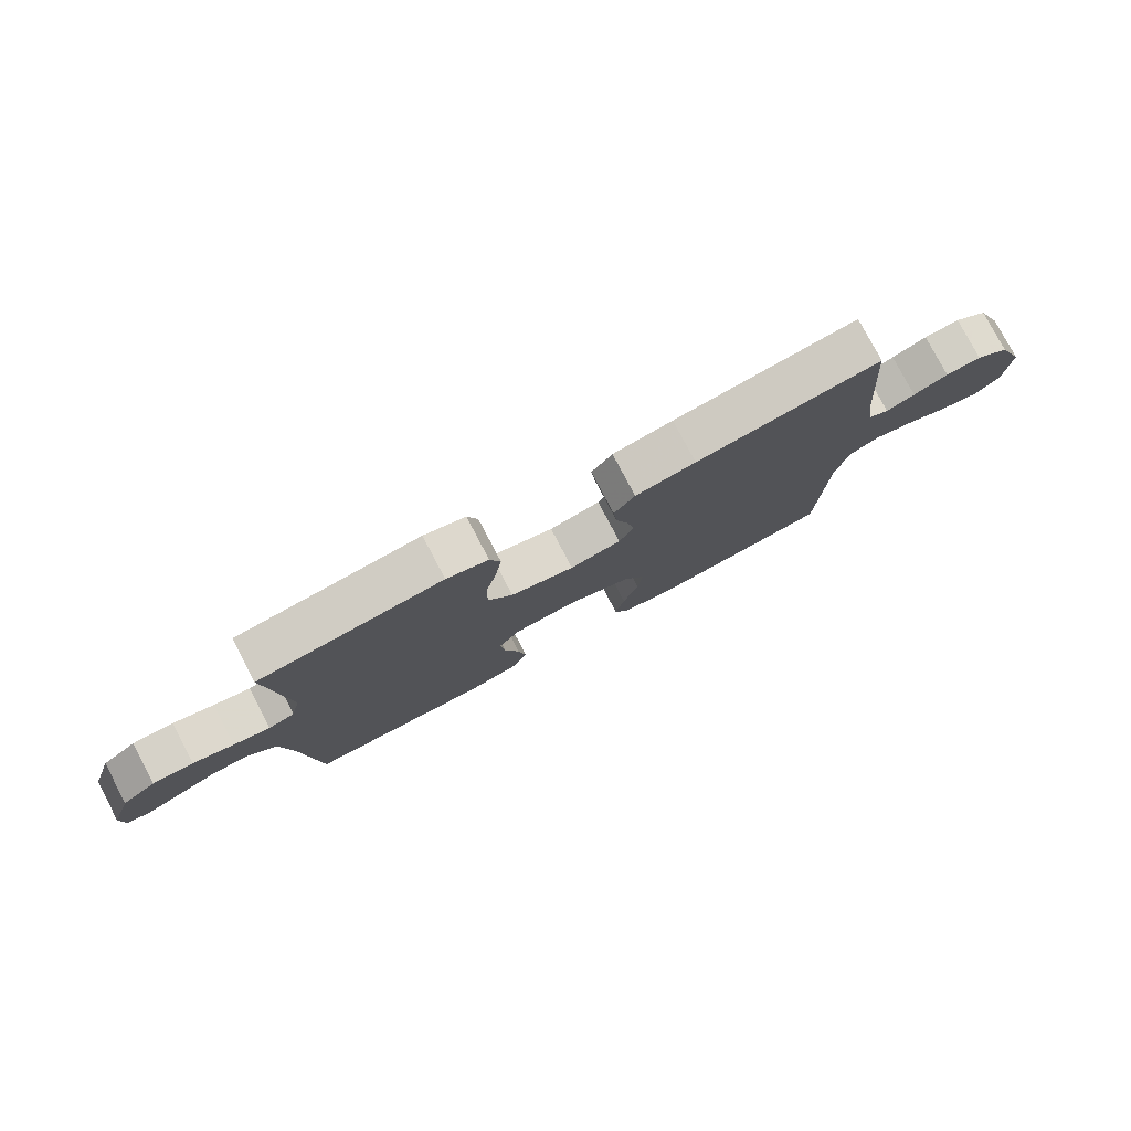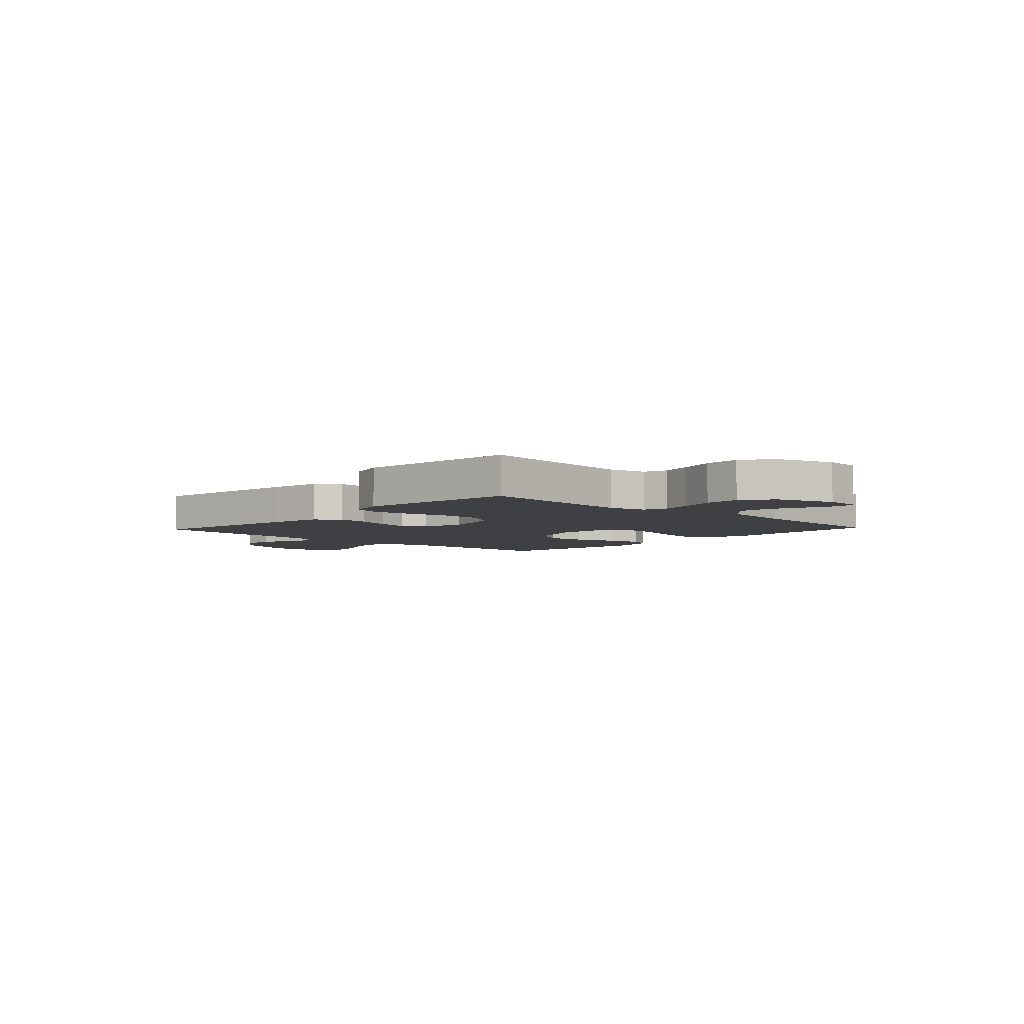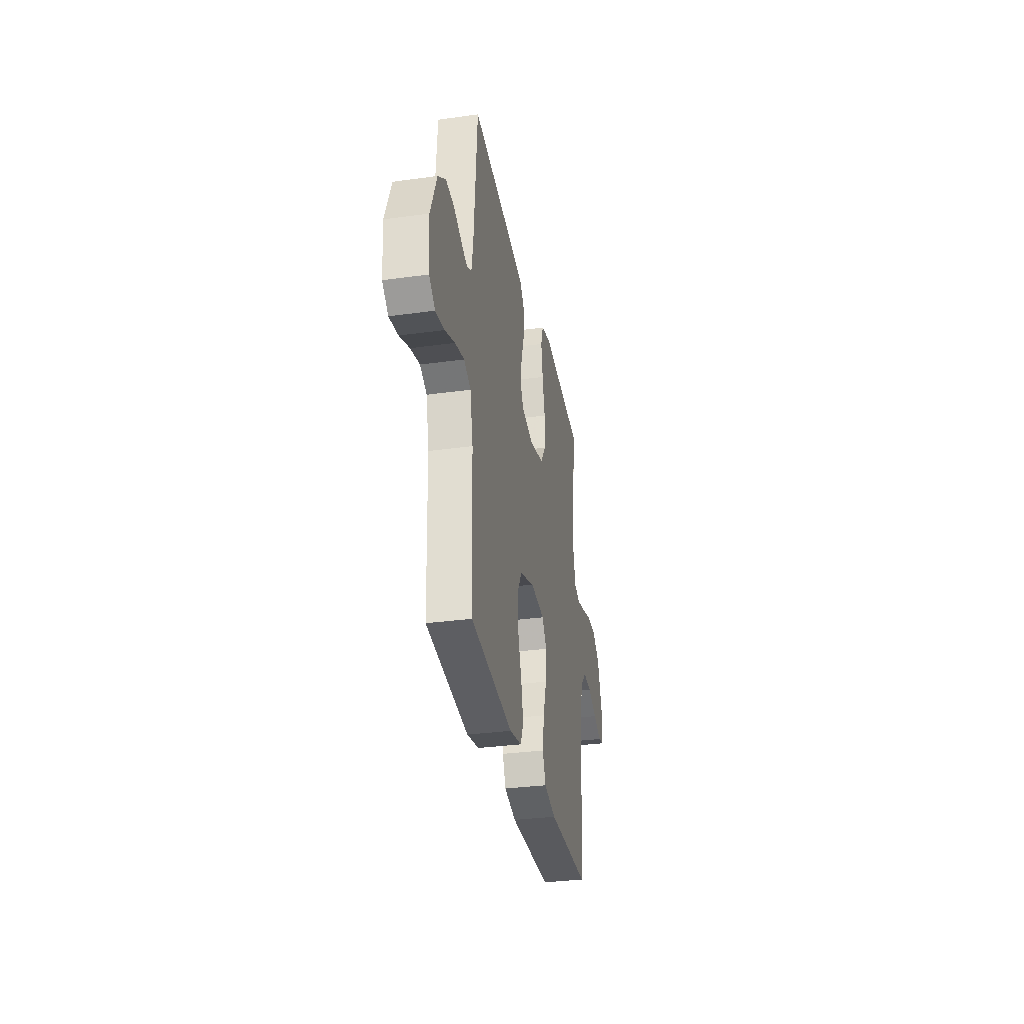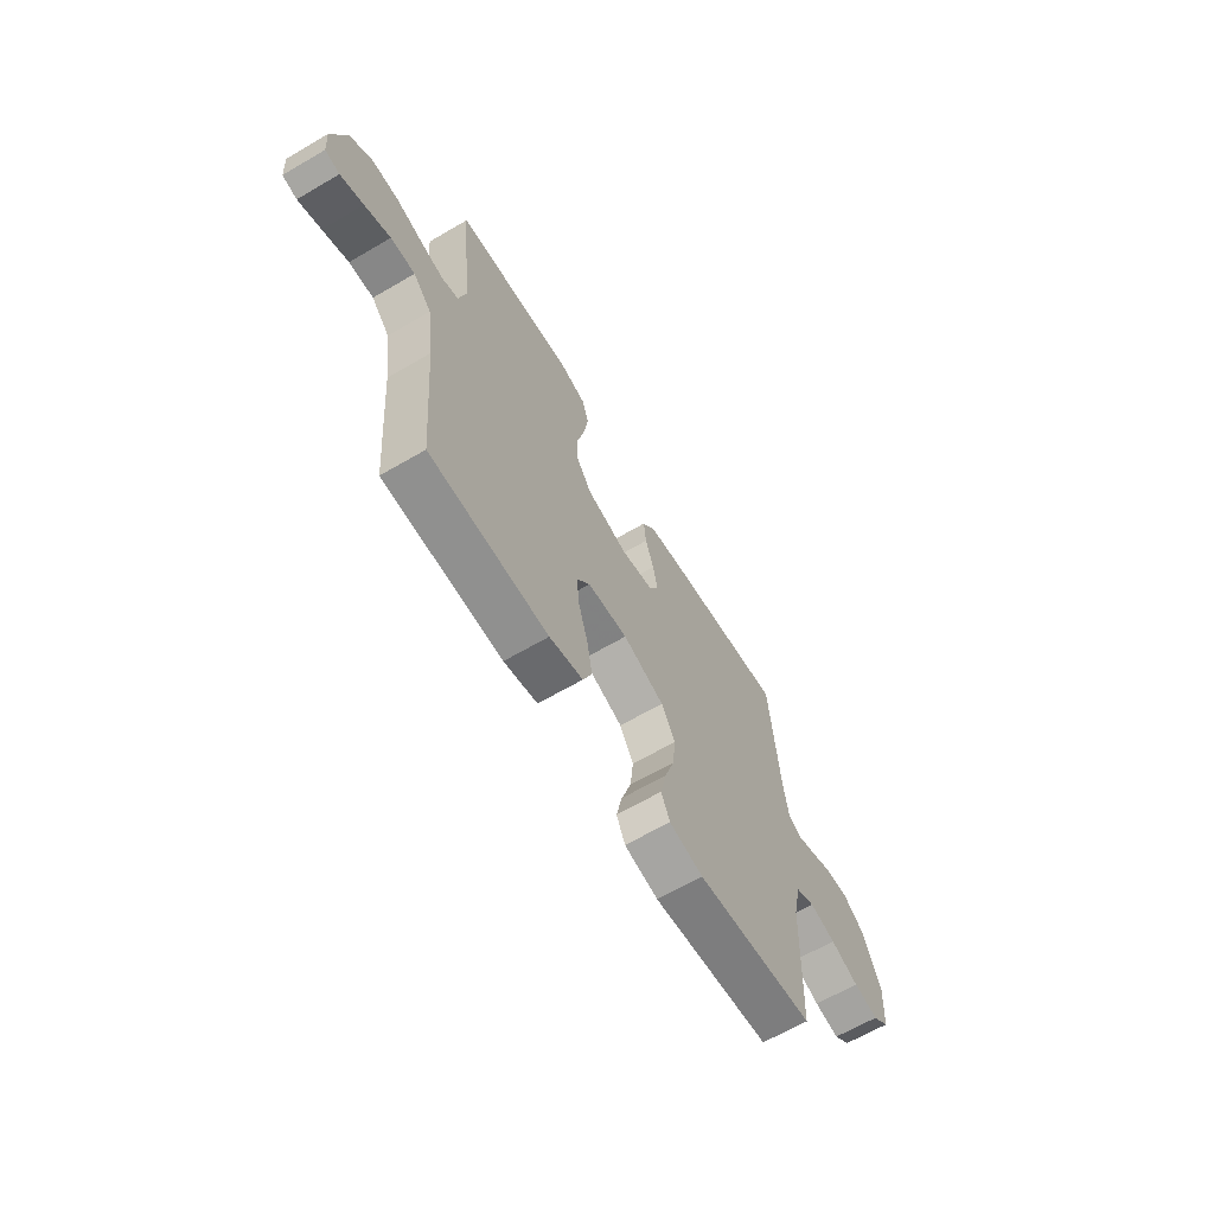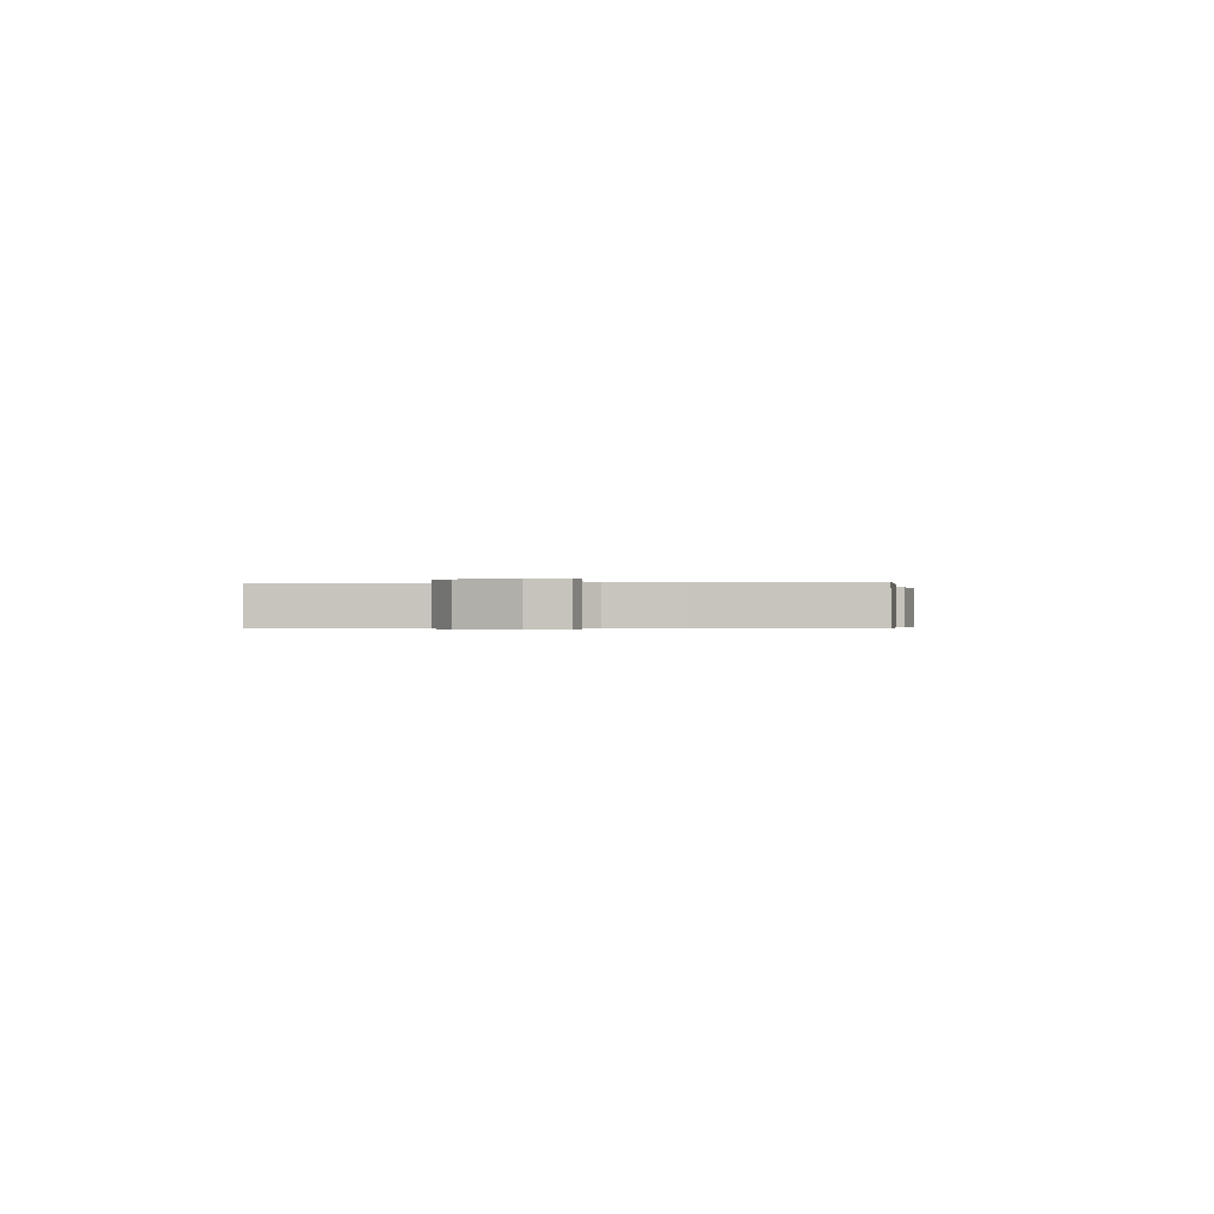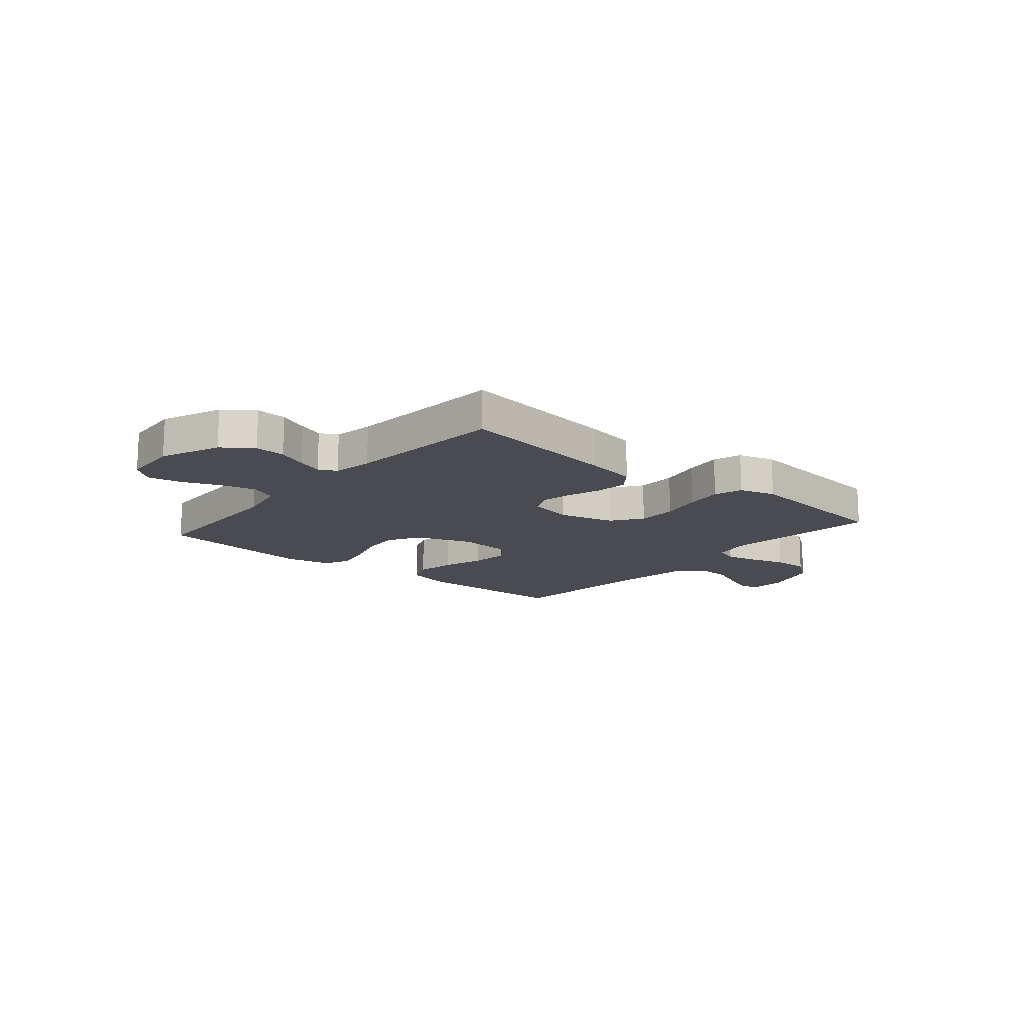
<metadata>
{"format":"obj","ext":"obj","renderer":"f3d","projection":"perspective","resolution":1024,"background":"white","views":[{"elev":78.6,"azim":152.3,"up":"+Z"},{"elev":-5.0,"azim":46.9,"up":"+Y"},{"elev":-32.5,"azim":-79.1,"up":"+Z"},{"elev":-64.7,"azim":120.5,"up":"+Z"},{"elev":-0.3,"azim":98.0,"up":"+Y"},{"elev":-14.5,"azim":-40.4,"up":"+Y"}]}
</metadata>
<code>
v 0.5 0.07 0.5
v 0.471 0.07 0.2
v 0.487 0.07 0.13
v 0.53 0.07 0.115
v 0.59 0.07 0.129
v 0.657 0.07 0.149
v 0.724 0.07 0.15
v 0.78 0.07 0.109
v 0.816 0.07 0
v 0.811 0.07 -0.068
v 0.774 0.07 -0.076
v 0.716 0.07 -0.052
v 0.651 0.07 -0.024
v 0.589 0.07 -0.021
v 0.543 0.07 -0.07
v 0.525 0.07 -0.2
v 0.5 0.07 -0.5
v 0.2 0.07 -0.506
v 0.115 0.07 -0.485
v 0.092 0.07 -0.43
v 0.105 0.07 -0.356
v 0.129 0.07 -0.277
v 0.136 0.07 -0.207
v 0.102 0.07 -0.161
v 0 0.07 -0.152
v -0.105 0.07 -0.19
v -0.14 0.07 -0.251
v -0.132 0.07 -0.325
v -0.107 0.07 -0.401
v -0.092 0.07 -0.469
v -0.114 0.07 -0.518
v -0.2 0.07 -0.536
v -0.5 0.07 -0.5
v -0.511 0.07 -0.2
v -0.531 0.07 -0.107
v -0.58 0.07 -0.084
v -0.646 0.07 -0.101
v -0.717 0.07 -0.13
v -0.78 0.07 -0.142
v -0.822 0.07 -0.108
v -0.83 0.07 0
v -0.785 0.07 0.112
v -0.73 0.07 0.153
v -0.672 0.07 0.149
v -0.616 0.07 0.125
v -0.569 0.07 0.108
v -0.536 0.07 0.125
v -0.524 0.07 0.2
v -0.5 0.07 0.5
v -0.2 0.07 0.458
v -0.102 0.07 0.441
v -0.068 0.07 0.397
v -0.074 0.07 0.338
v -0.095 0.07 0.273
v -0.107 0.07 0.213
v -0.083 0.07 0.169
v 0 0.07 0.151
v 0.104 0.07 0.178
v 0.144 0.07 0.235
v 0.144 0.07 0.31
v 0.126 0.07 0.389
v 0.115 0.07 0.461
v 0.132 0.07 0.514
v 0.2 0.07 0.534
v 0.5 0 0.5
v 0.471 0 0.2
v 0.487 0 0.13
v 0.53 0 0.115
v 0.59 0 0.129
v 0.657 0 0.149
v 0.724 0 0.15
v 0.78 0 0.109
v 0.816 0 0
v 0.811 0 -0.068
v 0.774 0 -0.076
v 0.716 0 -0.052
v 0.651 0 -0.024
v 0.589 0 -0.021
v 0.543 0 -0.07
v 0.525 0 -0.2
v 0.5 0 -0.5
v 0.2 0 -0.506
v 0.115 0 -0.485
v 0.092 0 -0.43
v 0.105 0 -0.356
v 0.129 0 -0.277
v 0.136 0 -0.207
v 0.102 0 -0.161
v 0 0 -0.152
v -0.105 0 -0.19
v -0.14 0 -0.251
v -0.132 0 -0.325
v -0.107 0 -0.401
v -0.092 0 -0.469
v -0.114 0 -0.518
v -0.2 0 -0.536
v -0.5 0 -0.5
v -0.511 0 -0.2
v -0.531 0 -0.107
v -0.58 0 -0.084
v -0.646 0 -0.101
v -0.717 0 -0.13
v -0.78 0 -0.142
v -0.822 0 -0.108
v -0.83 0 0
v -0.785 0 0.112
v -0.73 0 0.153
v -0.672 0 0.149
v -0.616 0 0.125
v -0.569 0 0.108
v -0.536 0 0.125
v -0.524 0 0.2
v -0.5 0 0.5
v -0.2 0 0.458
v -0.102 0 0.441
v -0.068 0 0.397
v -0.074 0 0.338
v -0.095 0 0.273
v -0.107 0 0.213
v -0.083 0 0.169
v 0 0 0.151
v 0.104 0 0.178
v 0.144 0 0.235
v 0.144 0 0.31
v 0.126 0 0.389
v 0.115 0 0.461
v 0.132 0 0.514
v 0.2 0 0.534
f 63 64 1 2
f 60 61 62 63
f 60 63 2 3
f 59 60 3
f 58 59 3 4
f 57 58 4
f 51 52 53 54
f 51 54 55
f 48 49 50 51
f 47 48 51 55
f 46 47 55 56
f 42 43 44 45
f 42 45 46
f 41 42 46
f 37 38 39 40
f 36 37 40 41
f 31 32 33 34
f 31 34 35
f 28 29 30 31
f 27 28 31 35
f 26 27 35 36
f 19 20 21 22
f 19 22 23
f 16 17 18 19
f 15 16 19 23
f 14 15 23 24
f 10 11 12 13
f 8 9 10 13
f 8 13 14
f 5 6 7 8
f 4 5 8 14
f 57 4 14 24
f 25 26 36 41
f 41 46 56 57
f 24 25 41 57
f 66 65 128 127
f 127 126 125 124
f 67 66 127 124
f 67 124 123
f 68 67 123 122
f 68 122 121
f 118 117 116 115
f 119 118 115
f 115 114 113 112
f 119 115 112 111
f 120 119 111 110
f 109 108 107 106
f 110 109 106
f 110 106 105
f 104 103 102 101
f 105 104 101 100
f 98 97 96 95
f 99 98 95
f 95 94 93 92
f 99 95 92 91
f 100 99 91 90
f 86 85 84 83
f 87 86 83
f 83 82 81 80
f 87 83 80 79
f 88 87 79 78
f 77 76 75 74
f 77 74 73 72
f 78 77 72
f 72 71 70 69
f 78 72 69 68
f 88 78 68 121
f 105 100 90 89
f 121 120 110 105
f 121 105 89 88
f 1 65 66 2
f 2 66 67 3
f 3 67 68 4
f 4 68 69 5
f 5 69 70 6
f 6 70 71 7
f 7 71 72 8
f 8 72 73 9
f 9 73 74 10
f 10 74 75 11
f 11 75 76 12
f 12 76 77 13
f 13 77 78 14
f 14 78 79 15
f 15 79 80 16
f 16 80 81 17
f 17 81 82 18
f 18 82 83 19
f 19 83 84 20
f 20 84 85 21
f 21 85 86 22
f 22 86 87 23
f 23 87 88 24
f 24 88 89 25
f 25 89 90 26
f 26 90 91 27
f 27 91 92 28
f 28 92 93 29
f 29 93 94 30
f 30 94 95 31
f 31 95 96 32
f 32 96 97 33
f 33 97 98 34
f 34 98 99 35
f 35 99 100 36
f 36 100 101 37
f 37 101 102 38
f 38 102 103 39
f 39 103 104 40
f 40 104 105 41
f 41 105 106 42
f 42 106 107 43
f 43 107 108 44
f 44 108 109 45
f 45 109 110 46
f 46 110 111 47
f 47 111 112 48
f 48 112 113 49
f 49 113 114 50
f 50 114 115 51
f 51 115 116 52
f 52 116 117 53
f 53 117 118 54
f 54 118 119 55
f 55 119 120 56
f 56 120 121 57
f 57 121 122 58
f 58 122 123 59
f 59 123 124 60
f 60 124 125 61
f 61 125 126 62
f 62 126 127 63
f 63 127 128 64
f 64 128 65 1

</code>
